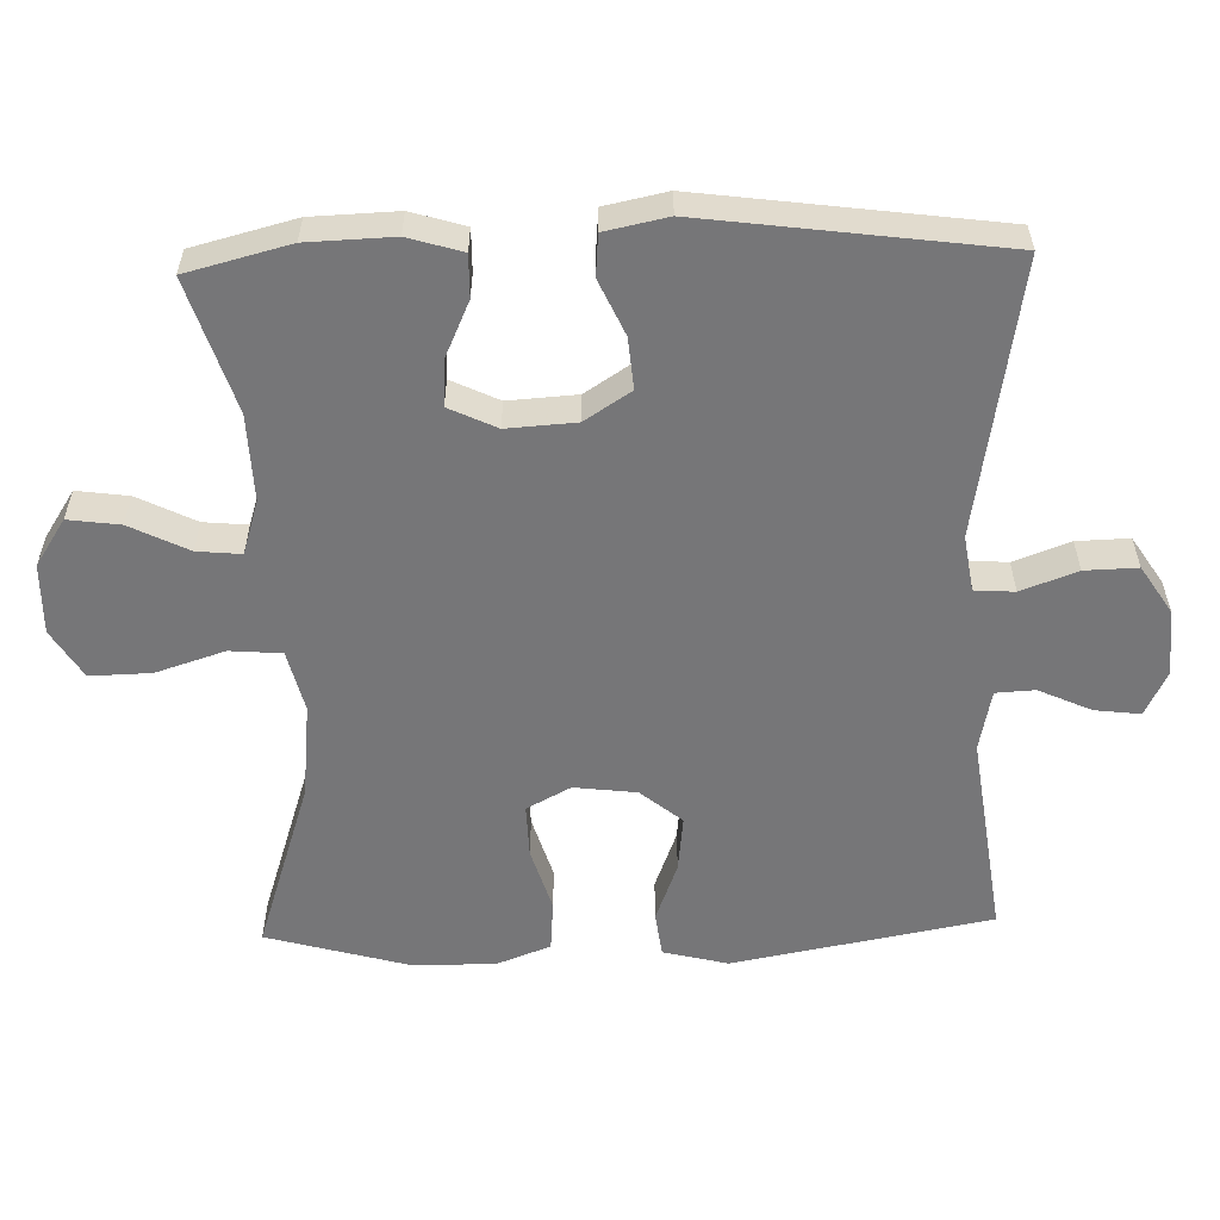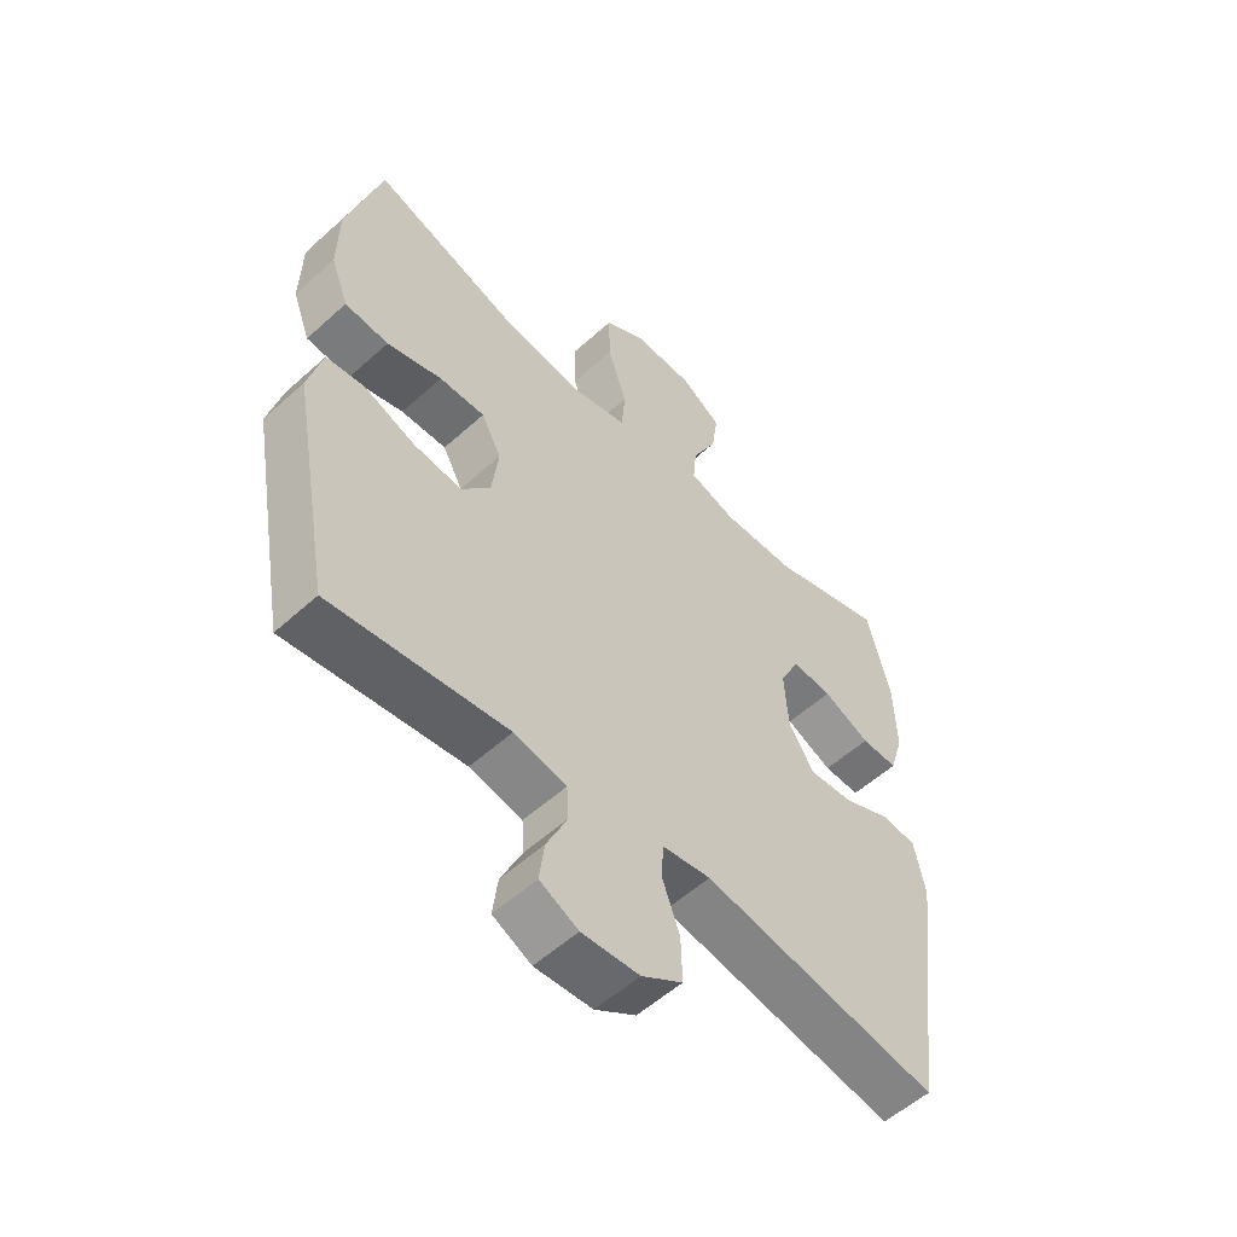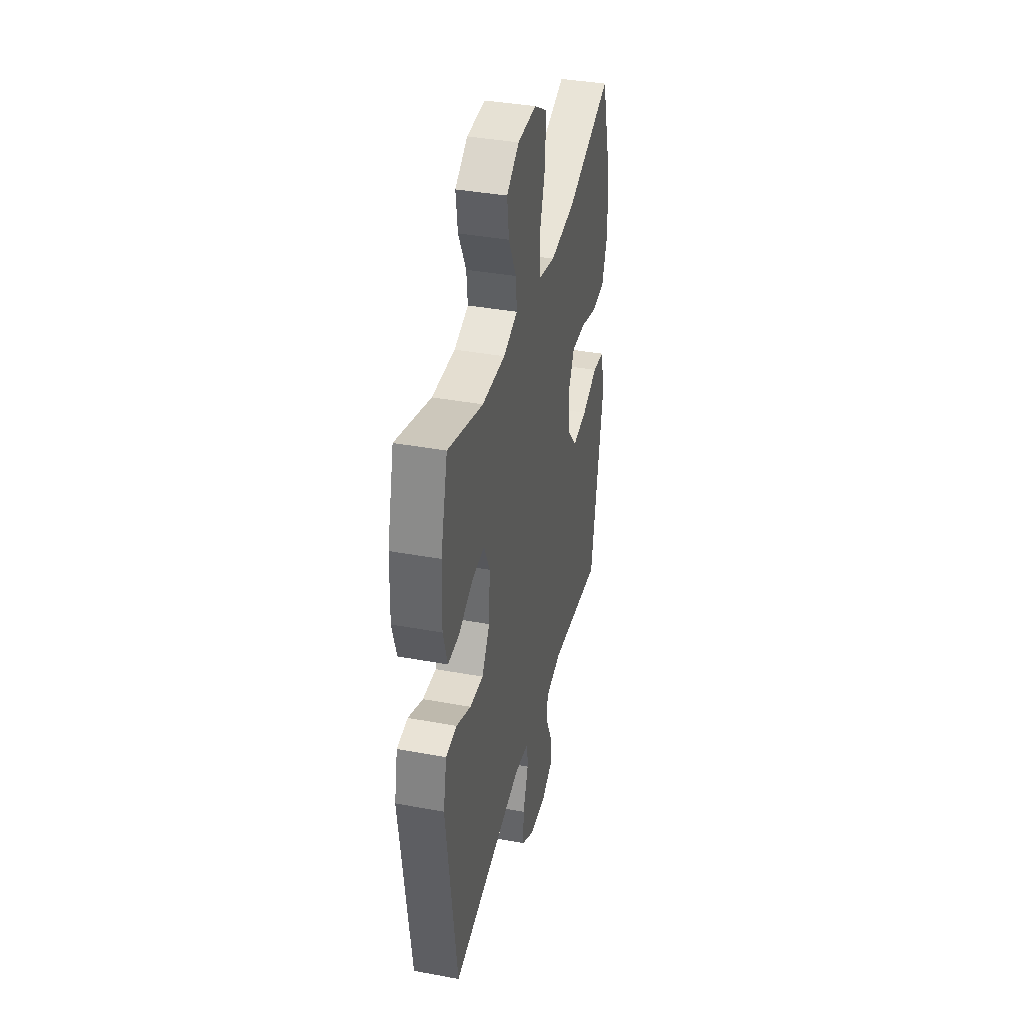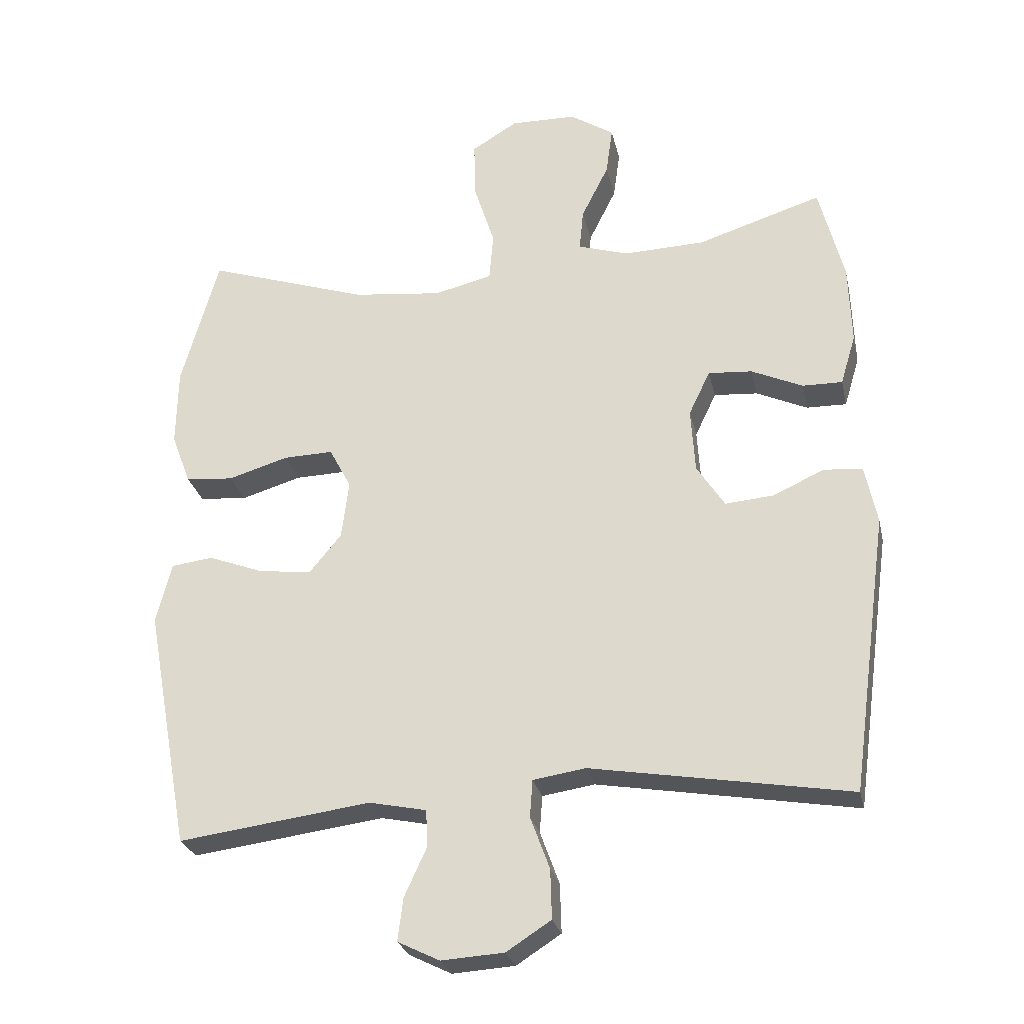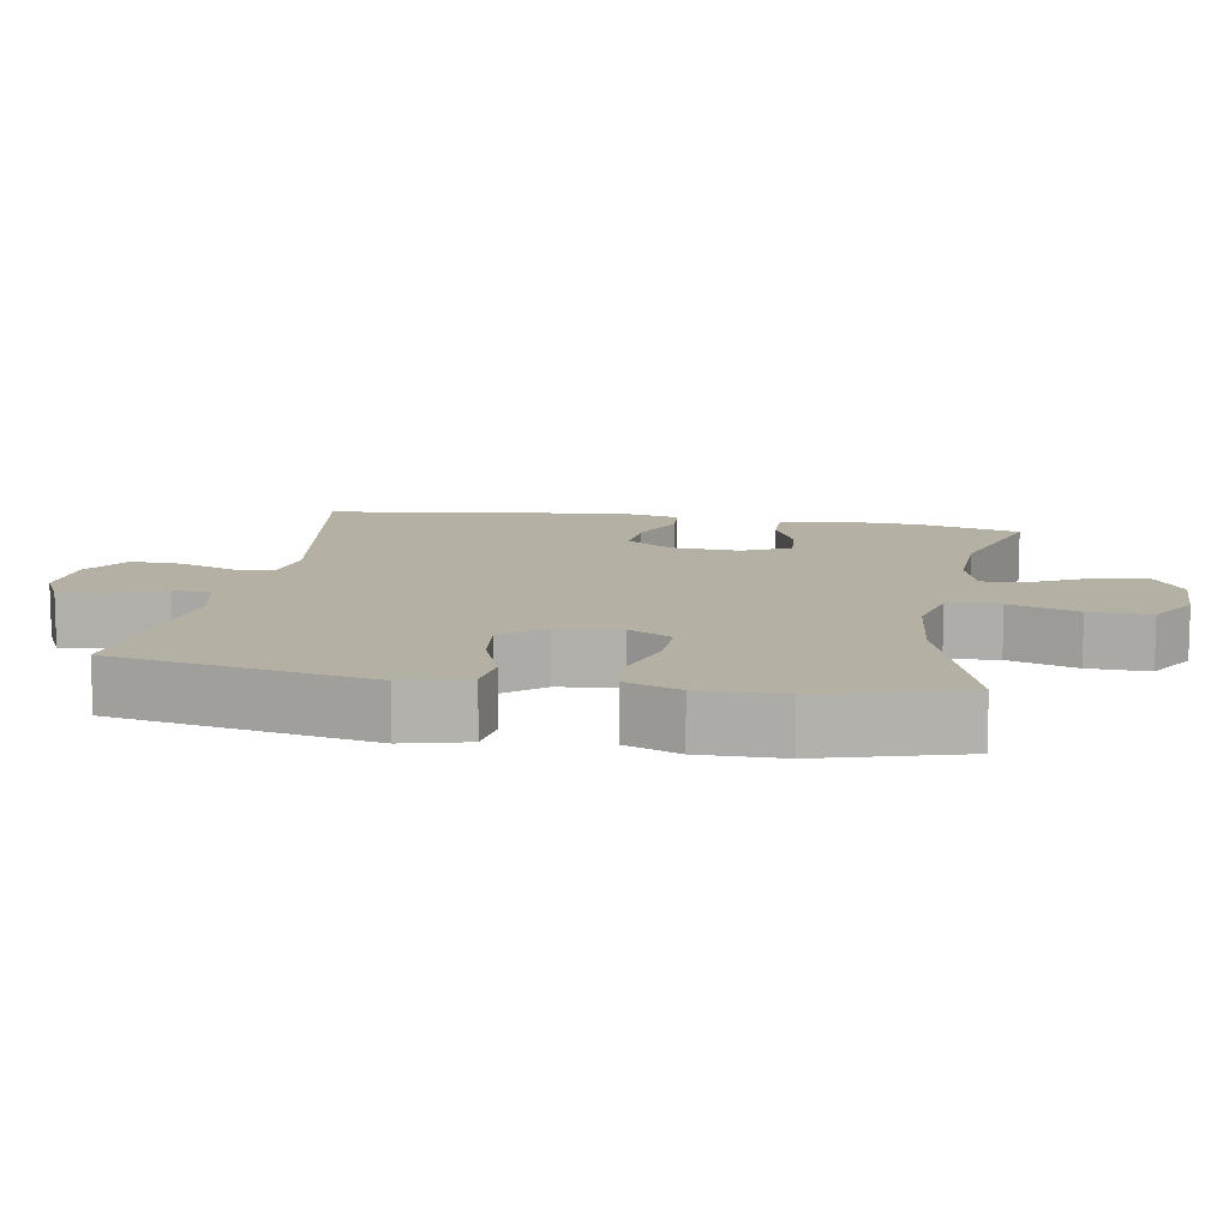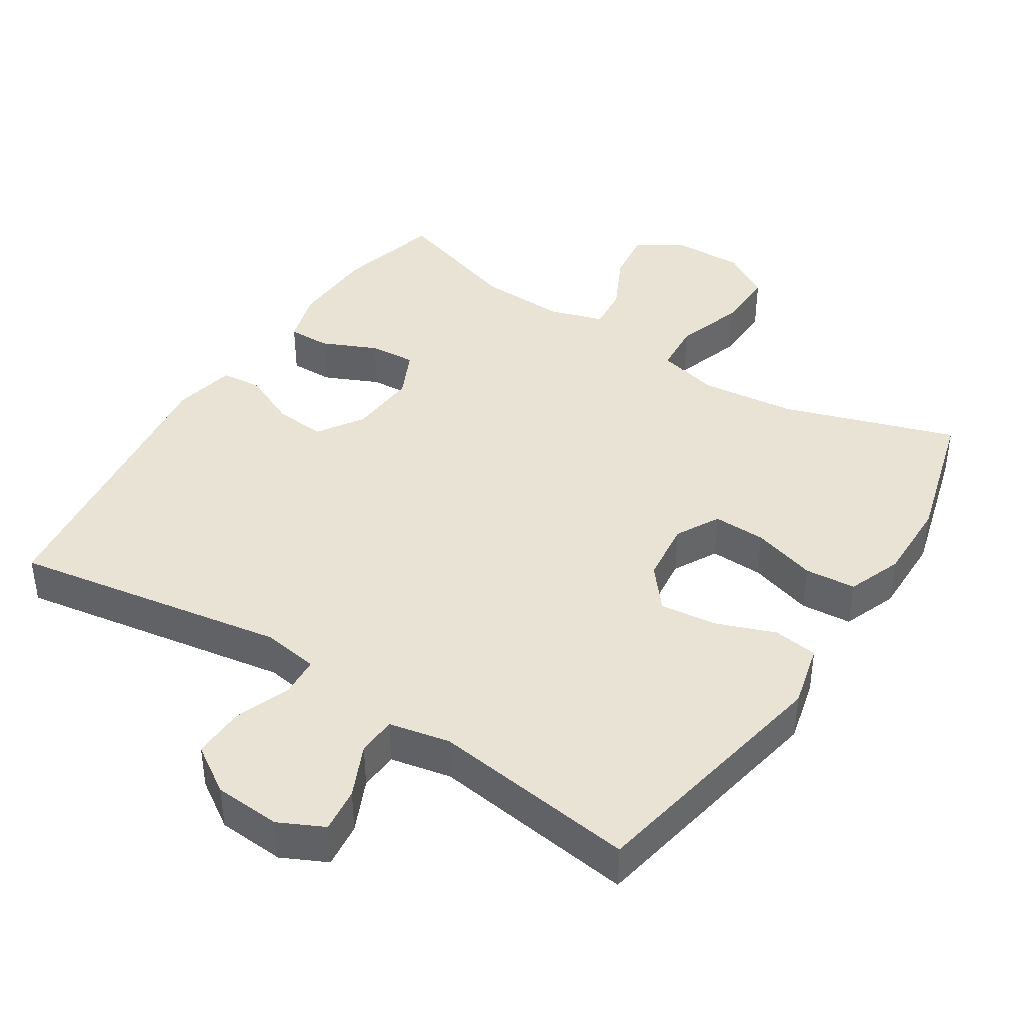
<metadata>
{"format":"obj","ext":"obj","renderer":"f3d","projection":"perspective","resolution":1024,"background":"white","views":[{"elev":-56.9,"azim":91.8,"up":"+Y"},{"elev":-55.3,"azim":-46.4,"up":"+Z"},{"elev":38.2,"azim":103.2,"up":"+Z"},{"elev":-26.8,"azim":12.3,"up":"+Z"},{"elev":11.5,"azim":-80.0,"up":"+Y"},{"elev":41.2,"azim":-147.0,"up":"+Y"}]}
</metadata>
<code>
v -0.5 0.07 0.5
v -0.256 0.07 0.419
v -0.122 0.07 0.404
v -0.035 0.07 0.425
v -0.029 0.07 0.498
v -0.06 0.07 0.595
v -0.062 0.07 0.681
v 0.007 0.07 0.723
v 0.106 0.07 0.721
v 0.172 0.07 0.678
v 0.162 0.07 0.605
v 0.121 0.07 0.523
v 0.115 0.07 0.461
v 0.191 0.07 0.437
v 0.313 0.07 0.441
v 0.5 0.07 0.5
v 0.537 0.07 0.355
v 0.541 0.07 0.234
v 0.518 0.07 0.158
v 0.458 0.07 0.159
v 0.381 0.07 0.194
v 0.315 0.07 0.199
v 0.283 0.07 0.132
v 0.289 0.07 0.035
v 0.331 0.07 -0.03
v 0.403 0.07 -0.024
v 0.481 0.07 0.011
v 0.539 0.07 0.006
v 0.557 0.07 -0.082
v 0.5 0.07 -0.5
v 0.112 0.07 -0.434
v 0.033 0.07 -0.446
v 0.029 0.07 -0.502
v 0.058 0.07 -0.581
v 0.06 0.07 -0.655
v -0.007 0.07 -0.698
v -0.101 0.07 -0.704
v -0.164 0.07 -0.673
v -0.156 0.07 -0.609
v -0.122 0.07 -0.535
v -0.125 0.07 -0.48
v -0.211 0.07 -0.462
v -0.5 0.07 -0.5
v -0.567 0.07 -0.136
v -0.544 0.07 -0.045
v -0.481 0.07 -0.037
v -0.397 0.07 -0.069
v -0.318 0.07 -0.078
v -0.27 0.07 -0.02
v -0.259 0.07 0.068
v -0.292 0.07 0.13
v -0.367 0.07 0.128
v -0.457 0.07 0.101
v -0.529 0.07 0.107
v -0.558 0.07 0.184
v -0.556 0.07 0.301
v -0.5 0 0.5
v -0.256 0 0.419
v -0.122 0 0.404
v -0.035 0 0.425
v -0.029 0 0.498
v -0.06 0 0.595
v -0.062 0 0.681
v 0.007 0 0.723
v 0.106 0 0.721
v 0.172 0 0.678
v 0.162 0 0.605
v 0.121 0 0.523
v 0.115 0 0.461
v 0.191 0 0.437
v 0.313 0 0.441
v 0.5 0 0.5
v 0.537 0 0.355
v 0.541 0 0.234
v 0.518 0 0.158
v 0.458 0 0.159
v 0.381 0 0.194
v 0.315 0 0.199
v 0.283 0 0.132
v 0.289 0 0.035
v 0.331 0 -0.03
v 0.403 0 -0.024
v 0.481 0 0.011
v 0.539 0 0.006
v 0.557 0 -0.082
v 0.5 0 -0.5
v 0.112 0 -0.434
v 0.033 0 -0.446
v 0.029 0 -0.502
v 0.058 0 -0.581
v 0.06 0 -0.655
v -0.007 0 -0.698
v -0.101 0 -0.704
v -0.164 0 -0.673
v -0.156 0 -0.609
v -0.122 0 -0.535
v -0.125 0 -0.48
v -0.211 0 -0.462
v -0.5 0 -0.5
v -0.567 0 -0.136
v -0.544 0 -0.045
v -0.481 0 -0.037
v -0.397 0 -0.069
v -0.318 0 -0.078
v -0.27 0 -0.02
v -0.259 0 0.068
v -0.292 0 0.13
v -0.367 0 0.128
v -0.457 0 0.101
v -0.529 0 0.107
v -0.558 0 0.184
v -0.556 0 0.301
f 55 56 1 2
f 52 53 54 55
f 51 52 55 2
f 50 51 2 3
f 49 50 3 4
f 44 45 46 47
f 42 43 44 47
f 41 42 47 48
f 37 38 39 40
f 37 40 41
f 36 37 41
f 33 34 35 36
f 32 33 36 41
f 28 29 30 31
f 26 27 28 31
f 25 26 31 32
f 24 25 32 41
f 18 19 20 21
f 18 21 22
f 15 16 17 18
f 14 15 18 22
f 13 14 22 23
f 9 10 11 12
f 9 12 13
f 8 9 13
f 5 6 7 8
f 4 5 8 13
f 49 4 13 23
f 41 48 49
f 23 24 41 49
f 58 57 112 111
f 111 110 109 108
f 58 111 108 107
f 59 58 107 106
f 60 59 106 105
f 103 102 101 100
f 103 100 99 98
f 104 103 98 97
f 96 95 94 93
f 97 96 93
f 97 93 92
f 92 91 90 89
f 97 92 89 88
f 87 86 85 84
f 87 84 83 82
f 88 87 82 81
f 97 88 81 80
f 77 76 75 74
f 78 77 74
f 74 73 72 71
f 78 74 71 70
f 79 78 70 69
f 68 67 66 65
f 69 68 65
f 69 65 64
f 64 63 62 61
f 69 64 61 60
f 79 69 60 105
f 105 104 97
f 105 97 80 79
f 1 57 58 2
f 2 58 59 3
f 3 59 60 4
f 4 60 61 5
f 5 61 62 6
f 6 62 63 7
f 7 63 64 8
f 8 64 65 9
f 9 65 66 10
f 10 66 67 11
f 11 67 68 12
f 12 68 69 13
f 13 69 70 14
f 14 70 71 15
f 15 71 72 16
f 16 72 73 17
f 17 73 74 18
f 18 74 75 19
f 19 75 76 20
f 20 76 77 21
f 21 77 78 22
f 22 78 79 23
f 23 79 80 24
f 24 80 81 25
f 25 81 82 26
f 26 82 83 27
f 27 83 84 28
f 28 84 85 29
f 29 85 86 30
f 30 86 87 31
f 31 87 88 32
f 32 88 89 33
f 33 89 90 34
f 34 90 91 35
f 35 91 92 36
f 36 92 93 37
f 37 93 94 38
f 38 94 95 39
f 39 95 96 40
f 40 96 97 41
f 41 97 98 42
f 42 98 99 43
f 43 99 100 44
f 44 100 101 45
f 45 101 102 46
f 46 102 103 47
f 47 103 104 48
f 48 104 105 49
f 49 105 106 50
f 50 106 107 51
f 51 107 108 52
f 52 108 109 53
f 53 109 110 54
f 54 110 111 55
f 55 111 112 56
f 56 112 57 1

</code>
